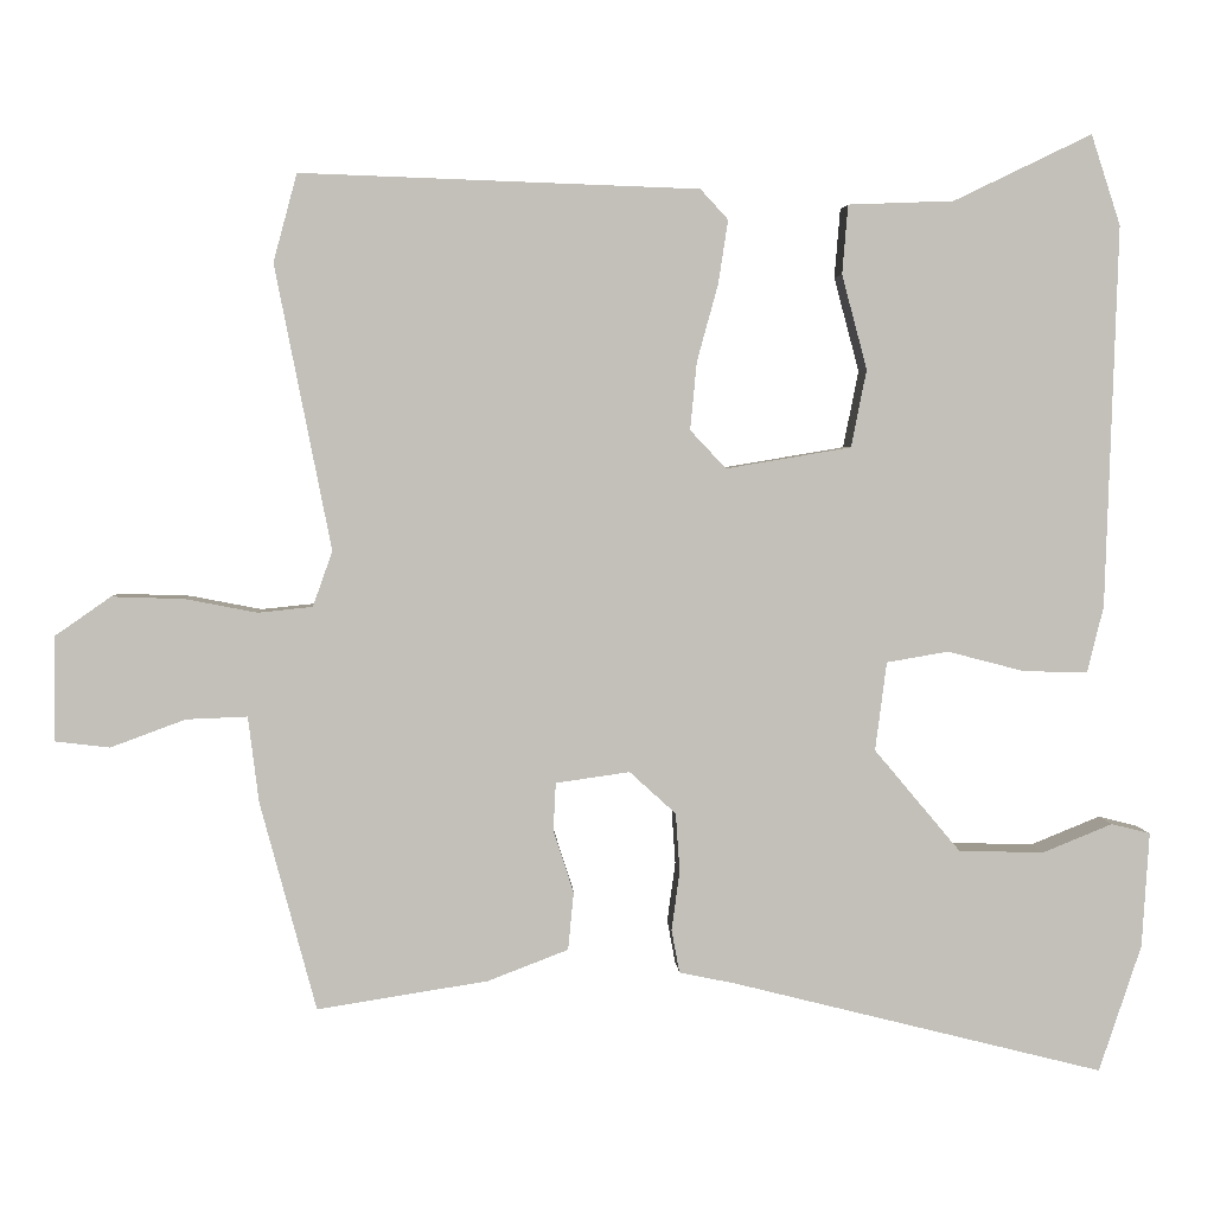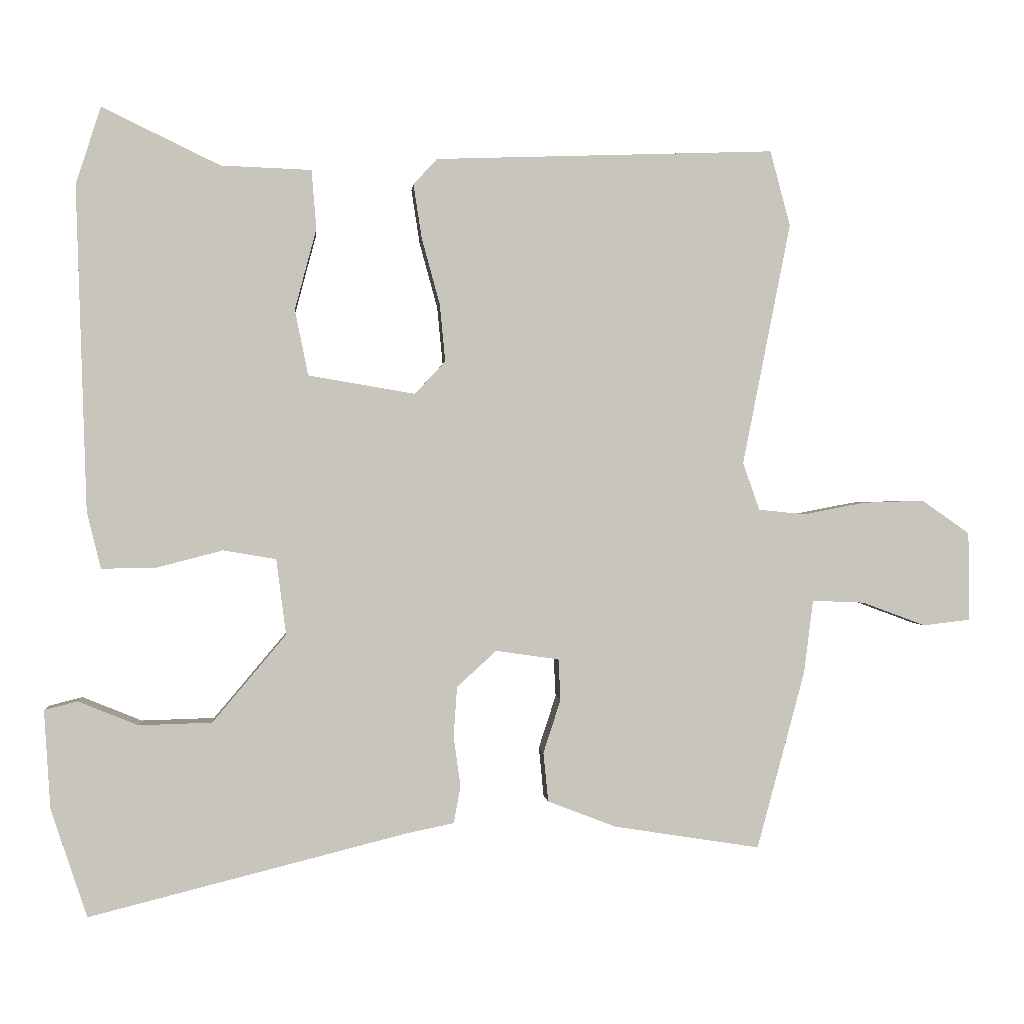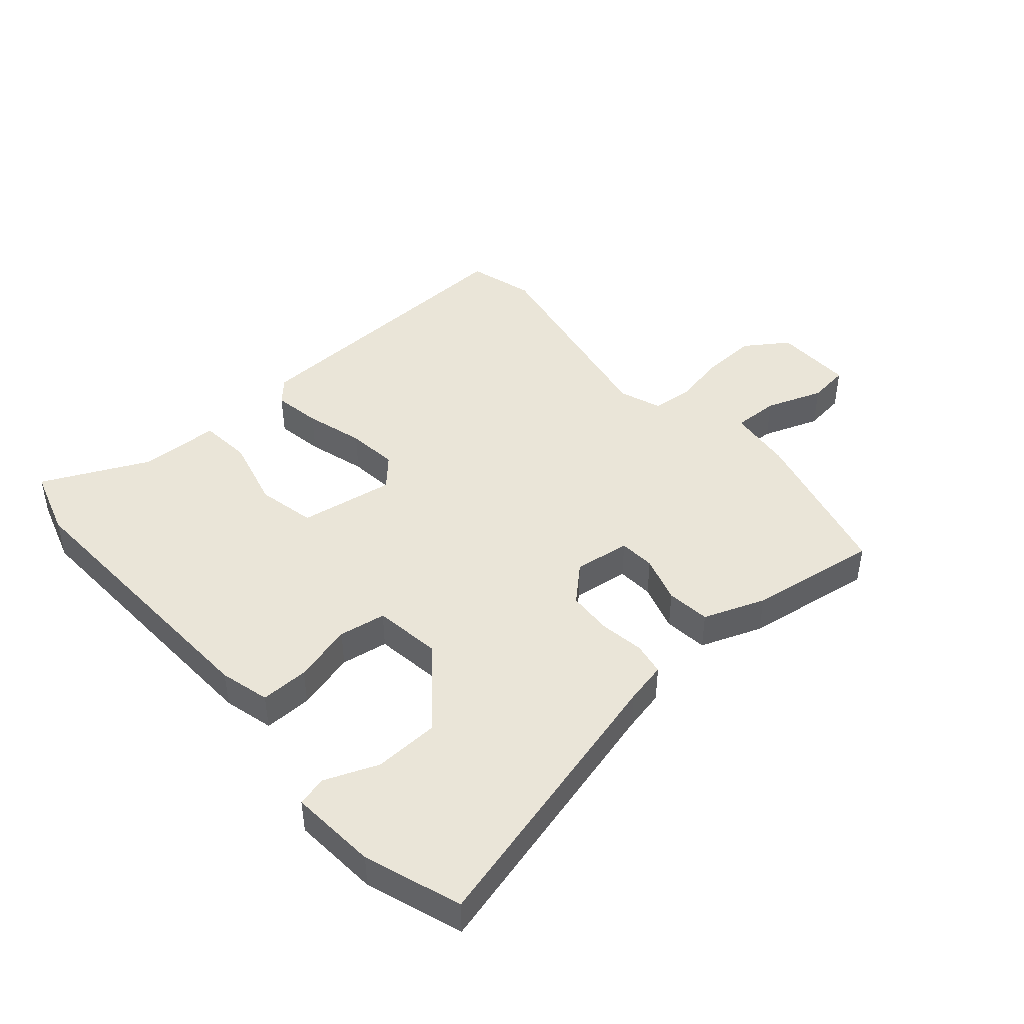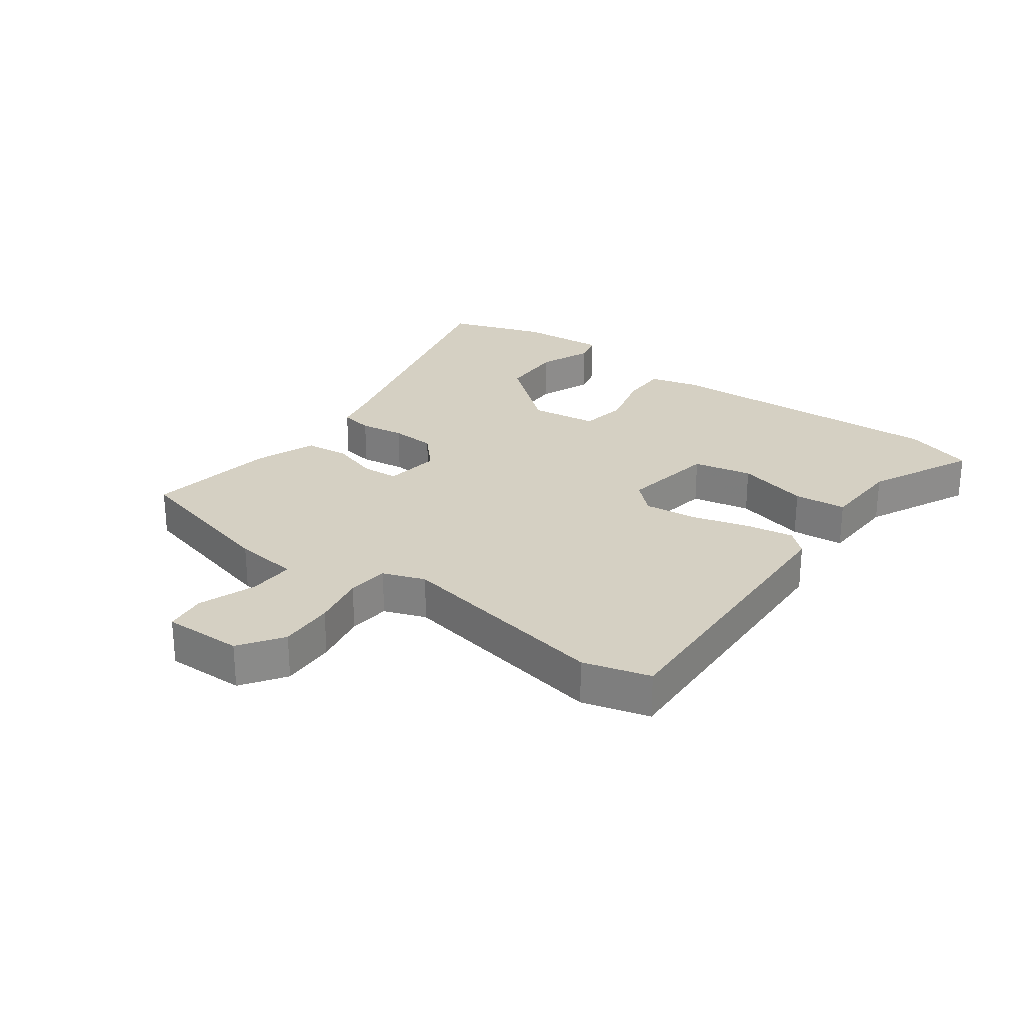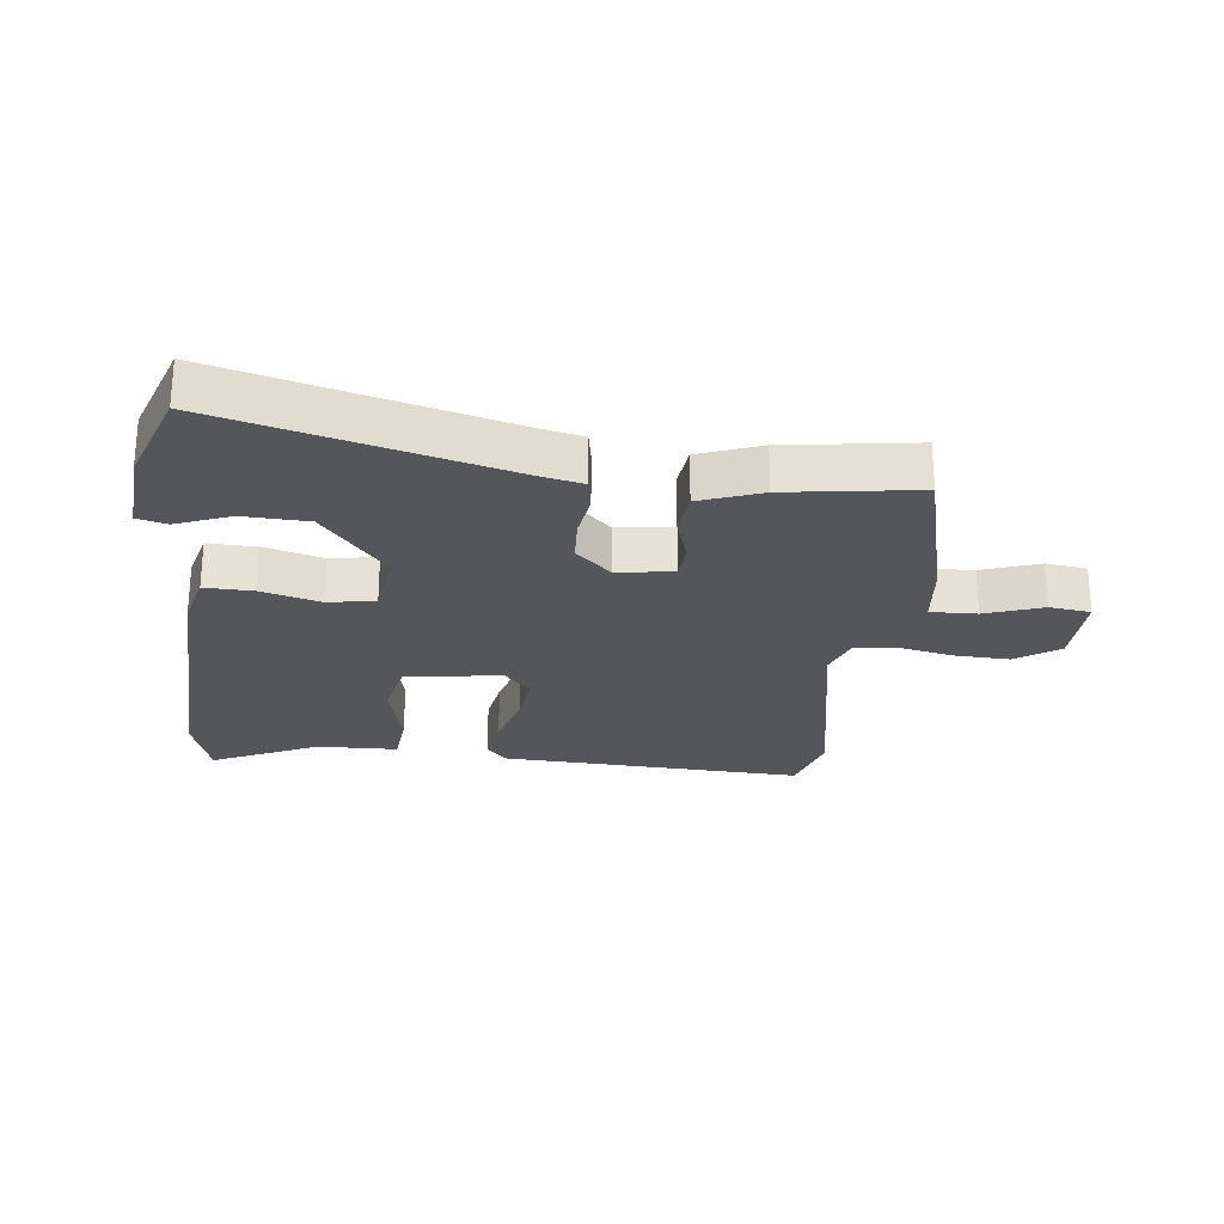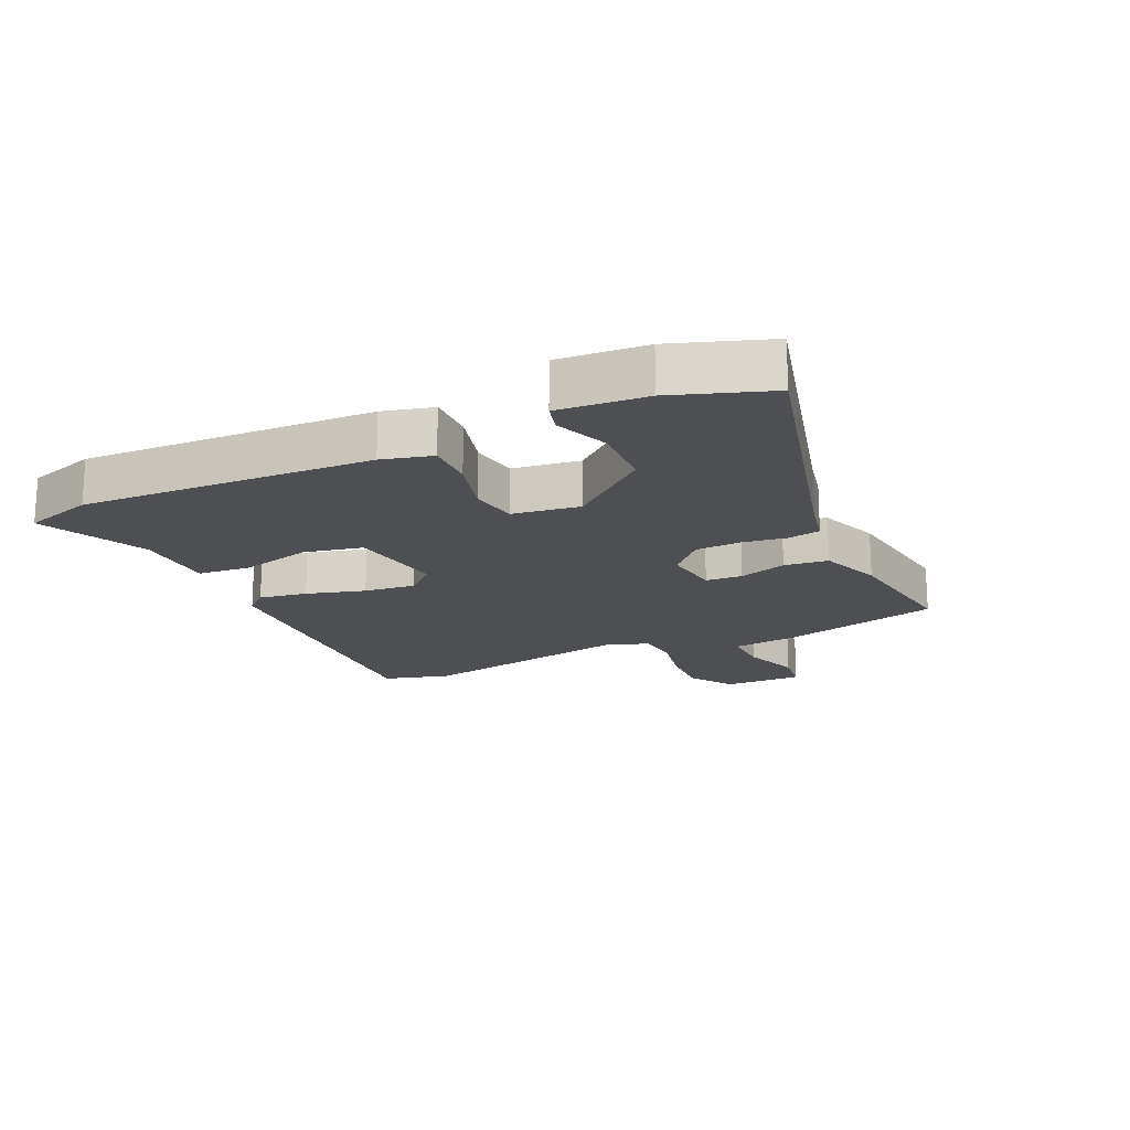
<metadata>
{"format":"obj","ext":"obj","renderer":"f3d","projection":"perspective","resolution":1024,"background":"white","views":[{"elev":3.4,"azim":-3.1,"up":"+Z"},{"elev":0.5,"azim":175.2,"up":"+Z"},{"elev":44.5,"azim":138.4,"up":"+Y"},{"elev":26.3,"azim":-54.1,"up":"+Y"},{"elev":-25.3,"azim":172.8,"up":"+Y"},{"elev":-18.2,"azim":114.3,"up":"+Y"}]}
</metadata>
<code>
v 0.497 0.07 -0.586
v 0.039 0.07 -0.471
v -0.029 0.07 -0.457
v -0.039 0.07 -0.404
v -0.029 0.07 -0.331
v -0.034 0.07 -0.259
v -0.091 0.07 -0.207
v -0.182 0.07 -0.22
v -0.185 0.07 -0.279
v -0.16 0.07 -0.356
v -0.167 0.07 -0.427
v -0.266 0.07 -0.465
v -0.476 0.07 -0.498
v -0.545 0.07 -0.241
v -0.558 0.07 -0.136
v -0.633 0.07 -0.139
v -0.725 0.07 -0.173
v -0.792 0.07 -0.165
v -0.791 0.07 -0.037
v -0.722 0.07 0.011
v -0.633 0.07 0.008
v -0.545 0.07 -0.009
v -0.478 0.07 -0.002
v -0.454 0.07 0.066
v -0.523 0.07 0.415
v -0.494 0.07 0.523
v -0.005 0.07 0.506
v 0.029 0.07 0.469
v 0.017 0.07 0.391
v -0.009 0.07 0.296
v -0.017 0.07 0.213
v 0.027 0.07 0.166
v 0.181 0.07 0.192
v 0.2 0.07 0.287
v 0.169 0.07 0.403
v 0.176 0.07 0.488
v 0.306 0.07 0.493
v 0.476 0.07 0.575
v 0.512 0.07 0.464
v 0.497 0.07 -0.005
v 0.477 0.07 -0.086
v 0.399 0.07 -0.085
v 0.303 0.07 -0.06
v 0.227 0.07 -0.073
v 0.213 0.07 -0.182
v 0.319 0.07 -0.308
v 0.424 0.07 -0.311
v 0.51 0.07 -0.276
v 0.558 0.07 -0.288
v 0.549 0.07 -0.43
v 0.497 0 -0.586
v 0.039 0 -0.471
v -0.029 0 -0.457
v -0.039 0 -0.404
v -0.029 0 -0.331
v -0.034 0 -0.259
v -0.091 0 -0.207
v -0.182 0 -0.22
v -0.185 0 -0.279
v -0.16 0 -0.356
v -0.167 0 -0.427
v -0.266 0 -0.465
v -0.476 0 -0.498
v -0.545 0 -0.241
v -0.558 0 -0.136
v -0.633 0 -0.139
v -0.725 0 -0.173
v -0.792 0 -0.165
v -0.791 0 -0.037
v -0.722 0 0.011
v -0.633 0 0.008
v -0.545 0 -0.009
v -0.478 0 -0.002
v -0.454 0 0.066
v -0.523 0 0.415
v -0.494 0 0.523
v -0.005 0 0.506
v 0.029 0 0.469
v 0.017 0 0.391
v -0.009 0 0.296
v -0.017 0 0.213
v 0.027 0 0.166
v 0.181 0 0.192
v 0.2 0 0.287
v 0.169 0 0.403
v 0.176 0 0.488
v 0.306 0 0.493
v 0.476 0 0.575
v 0.512 0 0.464
v 0.497 0 -0.005
v 0.477 0 -0.086
v 0.399 0 -0.085
v 0.303 0 -0.06
v 0.227 0 -0.073
v 0.213 0 -0.182
v 0.319 0 -0.308
v 0.424 0 -0.311
v 0.51 0 -0.276
v 0.558 0 -0.288
v 0.549 0 -0.43
f 47 48 49 50
f 46 47 50 1
f 45 46 1 2
f 44 45 2 3
f 40 41 42 43
f 40 43 44
f 37 38 39 40
f 37 40 44
f 34 35 36 37
f 33 34 37 44
f 32 33 44 3
f 27 28 29 30
f 27 30 31
f 24 25 26 27
f 23 24 27 31
f 19 20 21 22
f 19 22 23
f 16 17 18 19
f 15 16 19 23
f 9 10 11 12
f 8 9 12 13
f 3 4 5
f 31 32 3 5
f 8 13 14 15
f 7 8 15 23
f 31 5 6
f 31 6 7
f 7 23 31
f 100 99 98 97
f 51 100 97 96
f 52 51 96 95
f 53 52 95 94
f 93 92 91 90
f 94 93 90
f 90 89 88 87
f 94 90 87
f 87 86 85 84
f 94 87 84 83
f 53 94 83 82
f 80 79 78 77
f 81 80 77
f 77 76 75 74
f 81 77 74 73
f 72 71 70 69
f 73 72 69
f 69 68 67 66
f 73 69 66 65
f 62 61 60 59
f 63 62 59 58
f 55 54 53
f 55 53 82 81
f 65 64 63 58
f 73 65 58 57
f 56 55 81
f 57 56 81
f 81 73 57
f 1 51 52 2
f 2 52 53 3
f 3 53 54 4
f 4 54 55 5
f 5 55 56 6
f 6 56 57 7
f 7 57 58 8
f 8 58 59 9
f 9 59 60 10
f 10 60 61 11
f 11 61 62 12
f 12 62 63 13
f 13 63 64 14
f 14 64 65 15
f 15 65 66 16
f 16 66 67 17
f 17 67 68 18
f 18 68 69 19
f 19 69 70 20
f 20 70 71 21
f 21 71 72 22
f 22 72 73 23
f 23 73 74 24
f 24 74 75 25
f 25 75 76 26
f 26 76 77 27
f 27 77 78 28
f 28 78 79 29
f 29 79 80 30
f 30 80 81 31
f 31 81 82 32
f 32 82 83 33
f 33 83 84 34
f 34 84 85 35
f 35 85 86 36
f 36 86 87 37
f 37 87 88 38
f 38 88 89 39
f 39 89 90 40
f 40 90 91 41
f 41 91 92 42
f 42 92 93 43
f 43 93 94 44
f 44 94 95 45
f 45 95 96 46
f 46 96 97 47
f 47 97 98 48
f 48 98 99 49
f 49 99 100 50
f 50 100 51 1

</code>
